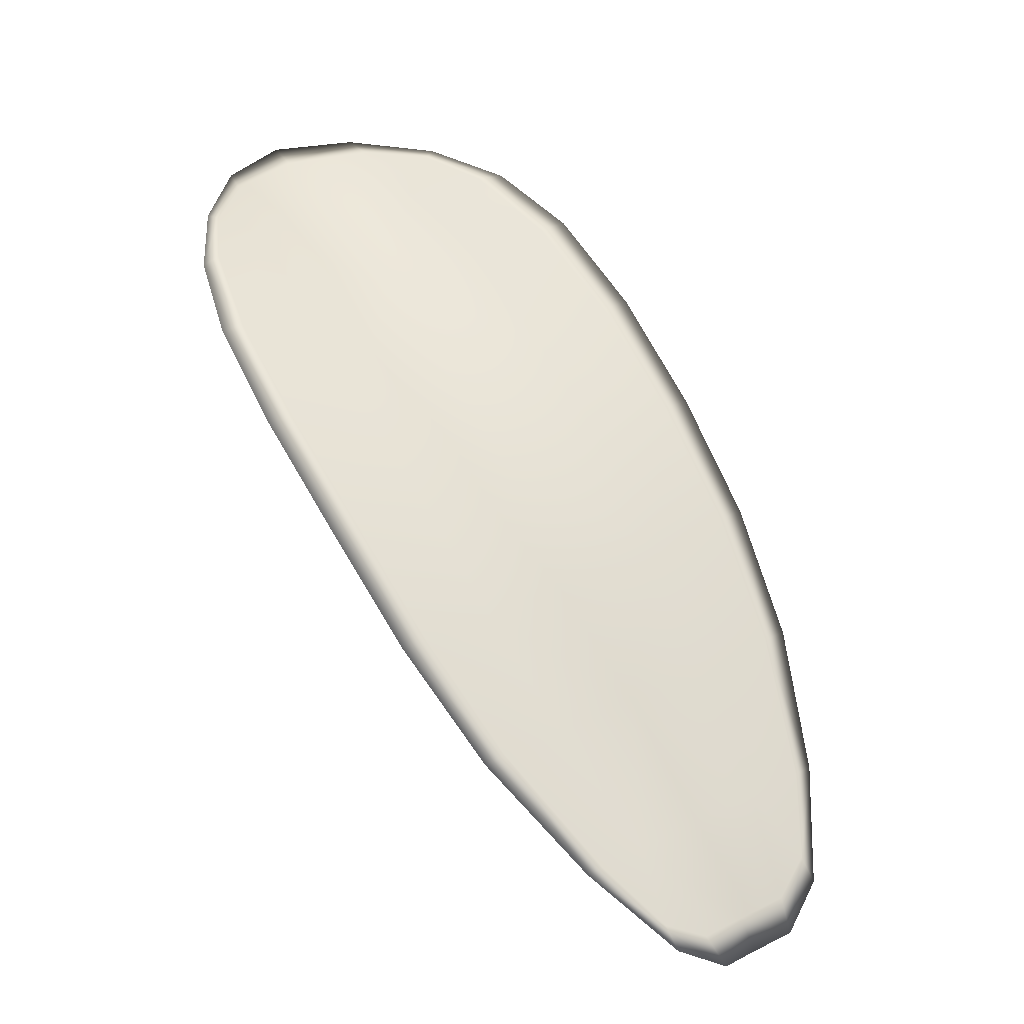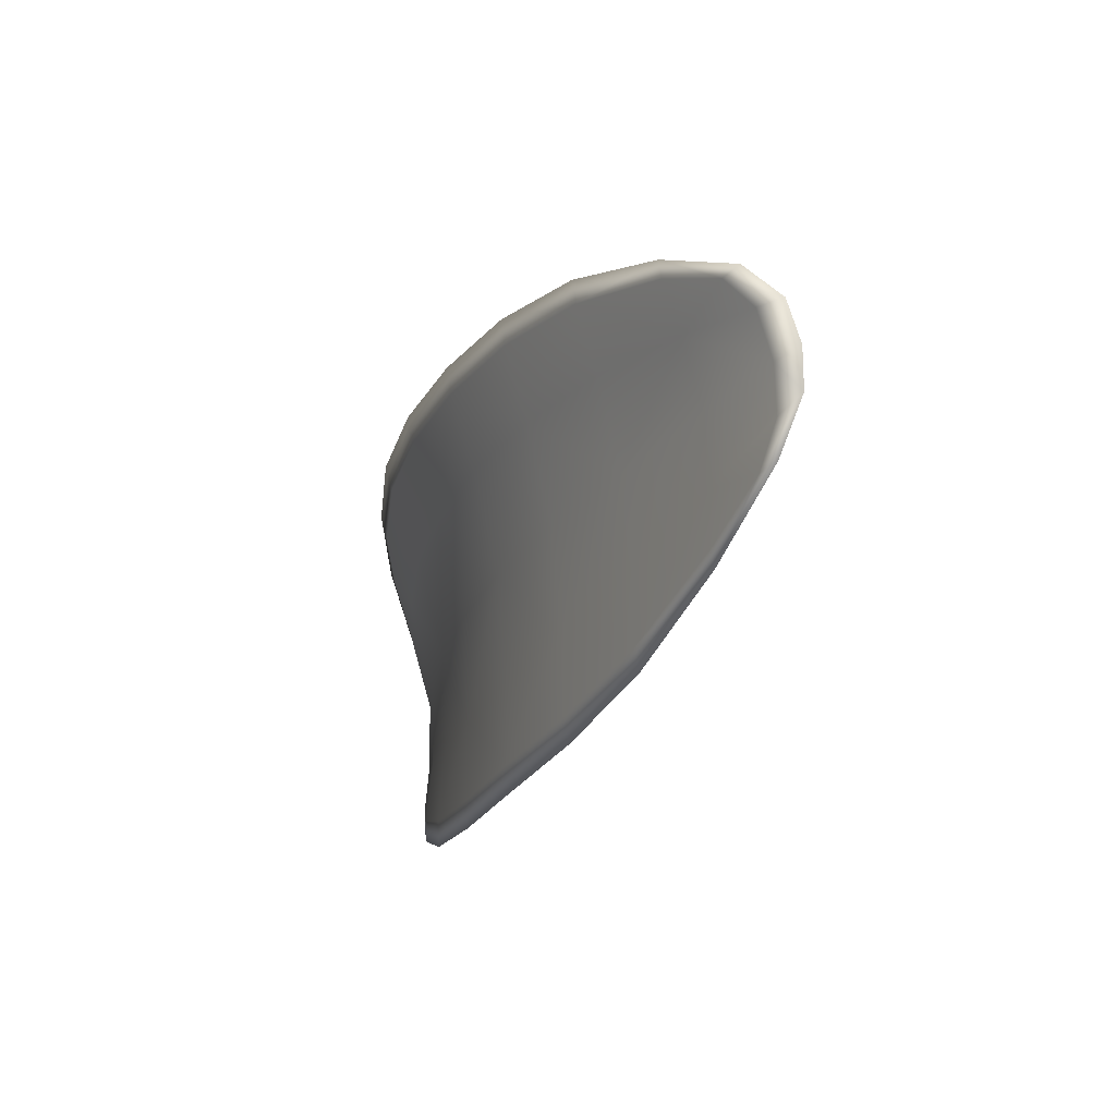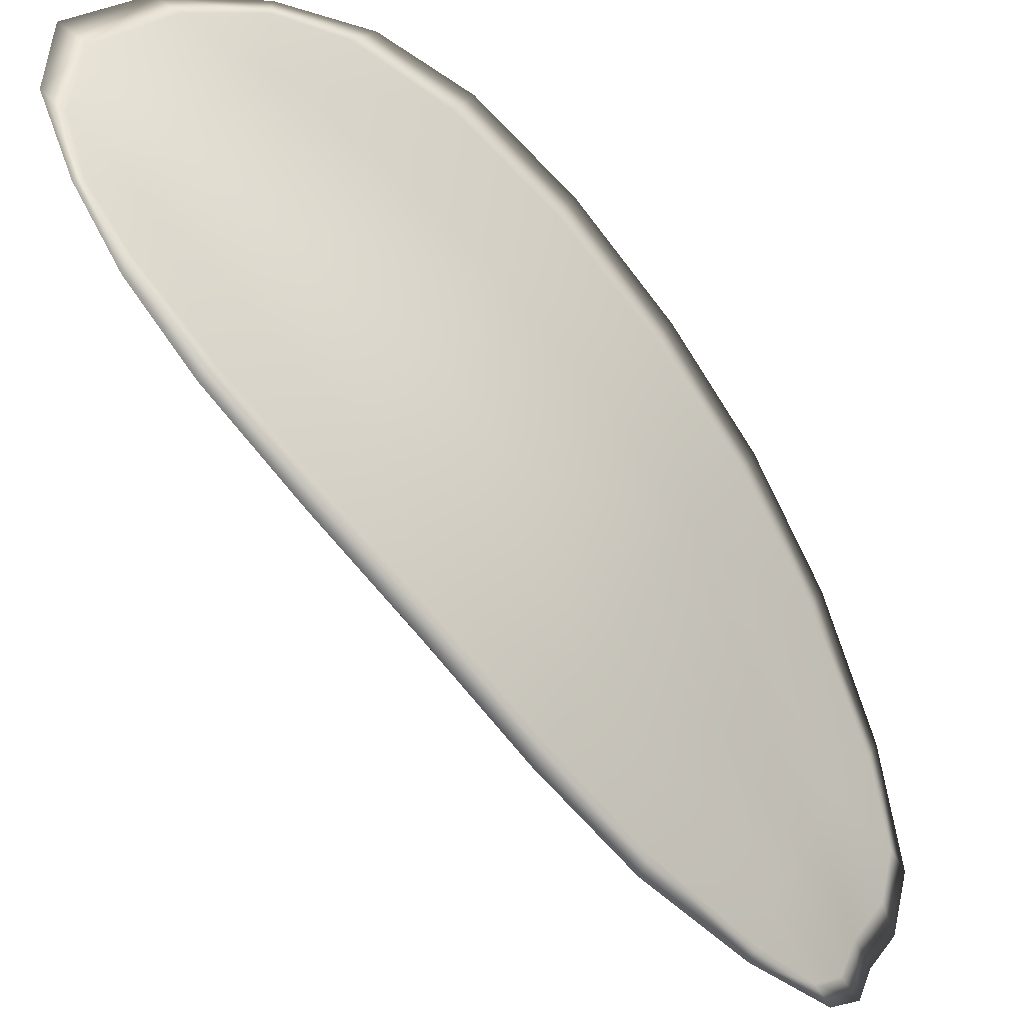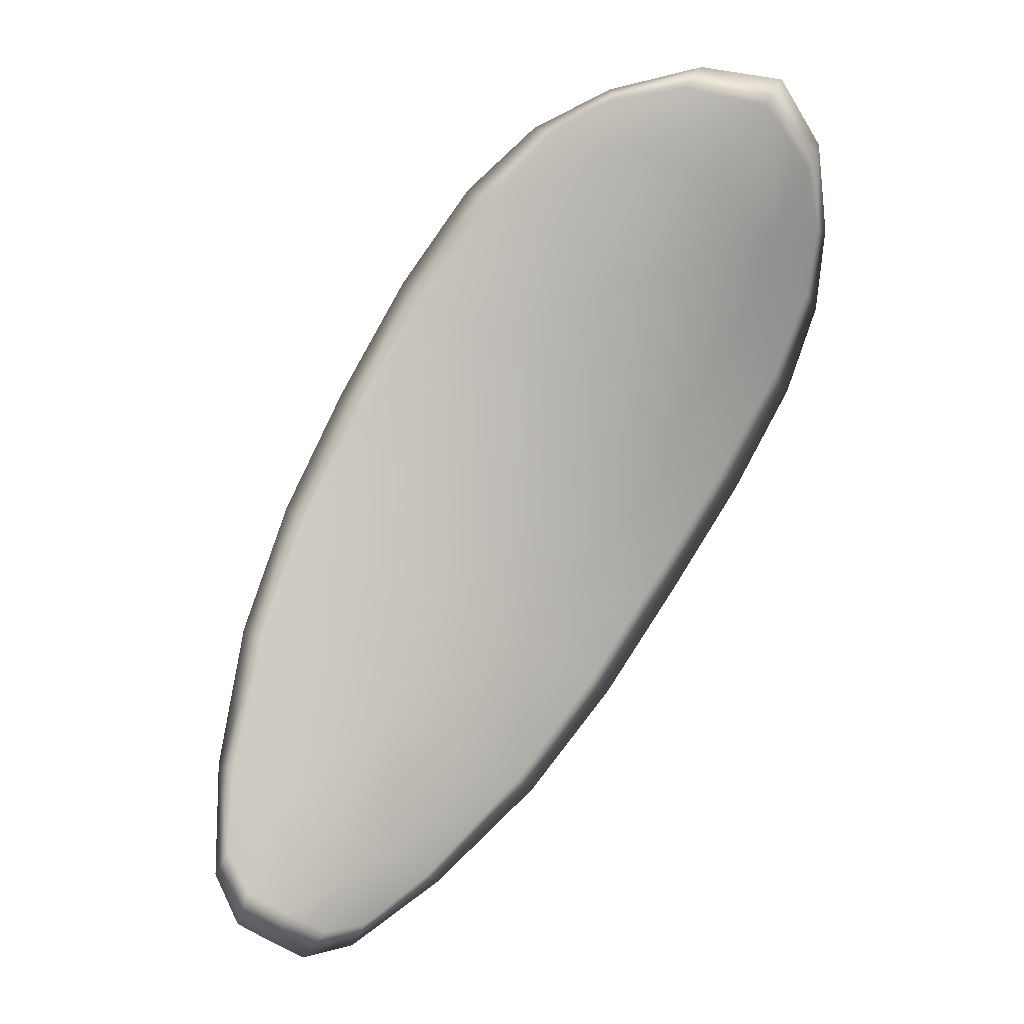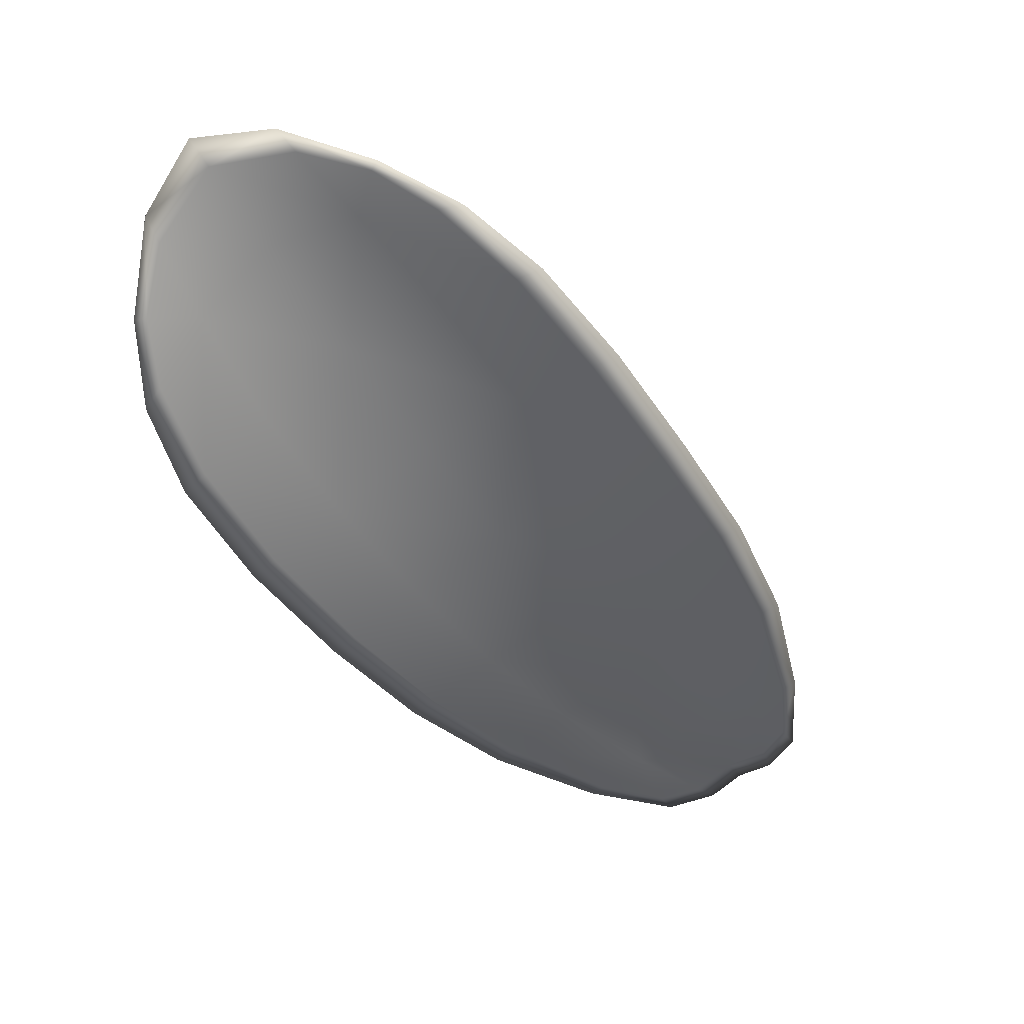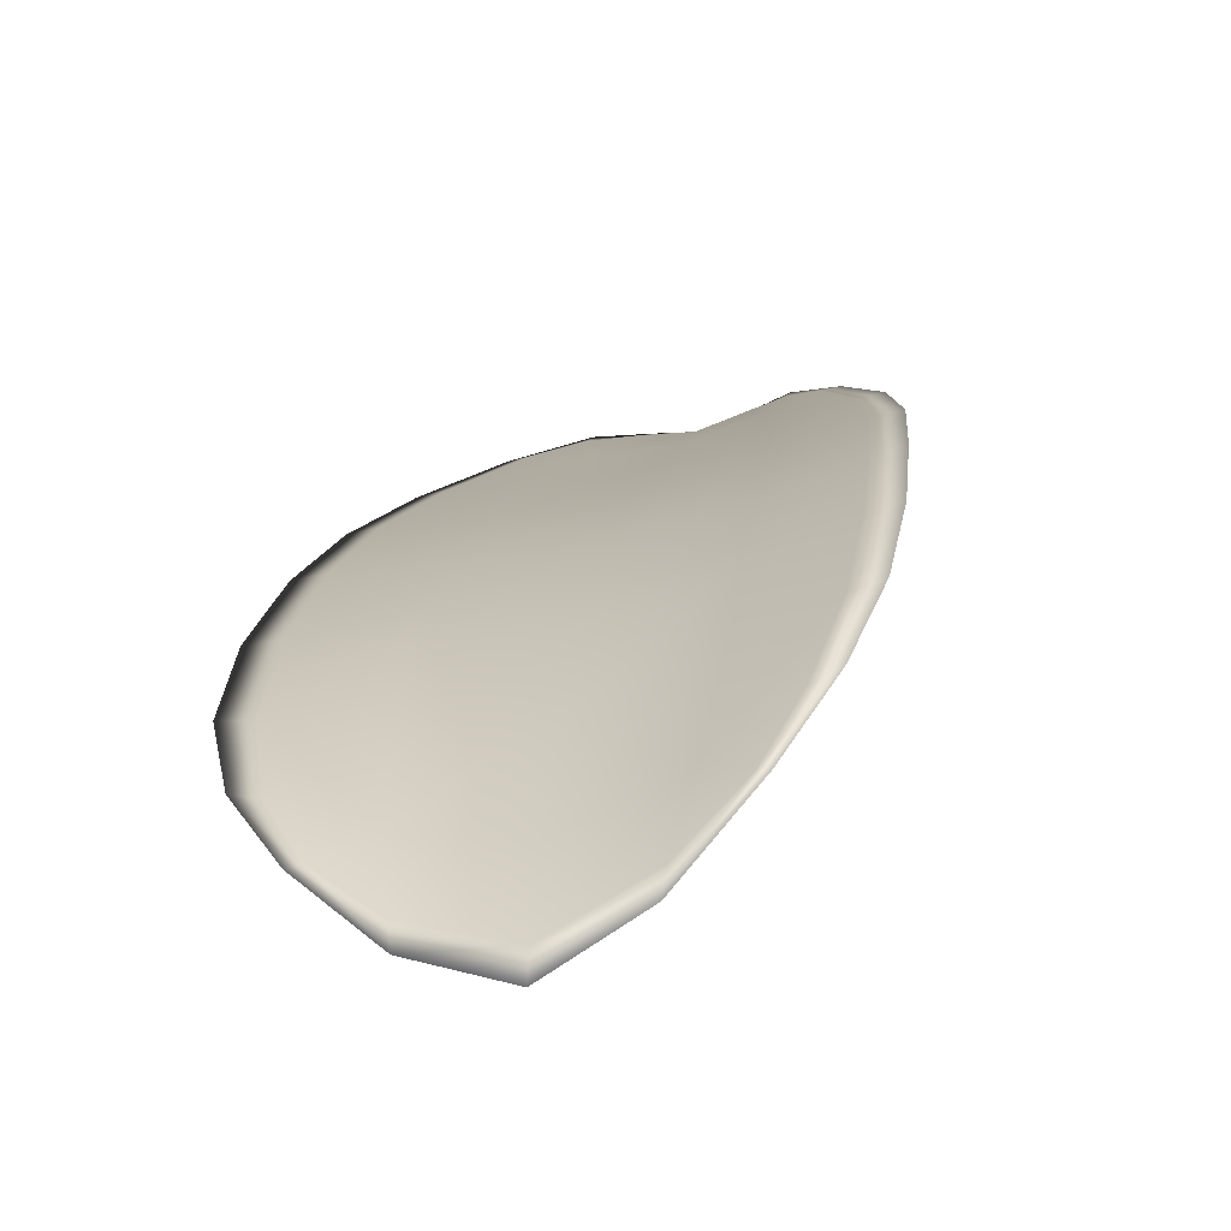
<metadata>
{"format":"obj","ext":"obj","renderer":"f3d","projection":"perspective","resolution":1024,"background":"white","views":[{"elev":-51.9,"azim":-162.1,"up":"+Z"},{"elev":-74.0,"azim":-60.4,"up":"+Z"},{"elev":60.1,"azim":153.6,"up":"+Y"},{"elev":28.5,"azim":21.1,"up":"+Z"},{"elev":16.4,"azim":-153.2,"up":"+Z"},{"elev":53.8,"azim":31.3,"up":"+Y"}]}
</metadata>
<code>
v -2.358 0.6974 -1.127
v -2.356 0.6979 -1.128
v -2.358 0.6967 -1.13
v -2.36 0.6962 -1.129
v -2.362 0.696 -1.129
v -2.36 0.6971 -1.127
v -2.359 0.6977 -1.126
v -2.357 0.6982 -1.126
v -2.355 0.6987 -1.126
v -2.355 0.6986 -1.13
v -2.354 0.6993 -1.131
v -2.355 0.6984 -1.133
v -2.356 0.6976 -1.132
v -2.354 0.6992 -1.128
v -2.354 0.6994 -1.13
v -2.359 0.6924 -1.139
v -2.358 0.6931 -1.14
v -2.359 0.6908 -1.142
v -2.36 0.6902 -1.141
v -2.362 0.6895 -1.14
v -2.361 0.6916 -1.138
v -2.36 0.6936 -1.136
v -2.358 0.6945 -1.137
v -2.357 0.6952 -1.138
v -2.363 0.6911 -1.137
v -2.364 0.689 -1.139
v -2.365 0.6887 -1.138
v -2.365 0.6908 -1.136
v -2.364 0.6927 -1.133
v -2.362 0.693 -1.134
v -2.361 0.6948 -1.132
v -2.359 0.6953 -1.133
v -2.363 0.6945 -1.131
v -2.357 0.6962 -1.135
v -2.356 0.697 -1.136
v -2.361 0.6879 -1.143
v -2.361 0.6884 -1.144
v -2.362 0.6868 -1.145
v -2.362 0.686 -1.145
v -2.363 0.6856 -1.144
v -2.363 0.6873 -1.142
v -2.364 0.687 -1.142
v -2.364 0.6854 -1.144
v -2.365 0.6857 -1.143
v -2.365 0.6868 -1.141
v -2.358 0.6972 -1.127
v -2.356 0.6977 -1.128
v -2.355 0.6986 -1.126
v -2.357 0.698 -1.126
v -2.359 0.6976 -1.126
v -2.36 0.697 -1.127
v -2.362 0.6959 -1.129
v -2.36 0.696 -1.129
v -2.358 0.6965 -1.13
v -2.355 0.6985 -1.13
v -2.354 0.6991 -1.131
v -2.354 0.6993 -1.13
v -2.354 0.6991 -1.128
v -2.356 0.6974 -1.132
v -2.355 0.6983 -1.133
v -2.359 0.6923 -1.139
v -2.358 0.693 -1.14
v -2.357 0.6951 -1.138
v -2.358 0.6943 -1.137
v -2.36 0.6934 -1.135
v -2.361 0.6915 -1.138
v -2.362 0.6893 -1.14
v -2.36 0.6901 -1.141
v -2.359 0.6907 -1.142
v -2.363 0.6909 -1.137
v -2.362 0.6929 -1.134
v -2.364 0.6926 -1.133
v -2.365 0.6906 -1.136
v -2.365 0.6886 -1.138
v -2.364 0.6889 -1.139
v -2.361 0.6946 -1.132
v -2.359 0.6951 -1.133
v -2.363 0.6944 -1.131
v -2.357 0.696 -1.135
v -2.356 0.6969 -1.136
v -2.361 0.6877 -1.143
v -2.36 0.6882 -1.144
v -2.362 0.6872 -1.142
v -2.363 0.6855 -1.144
v -2.362 0.6859 -1.145
v -2.362 0.6867 -1.145
v -2.364 0.6868 -1.141
v -2.365 0.6867 -1.141
v -2.365 0.6856 -1.143
v -2.364 0.6853 -1.143
v -2.36 0.6885 -1.144
v -2.362 0.6864 -1.145
v -2.359 0.691 -1.143
v -2.362 0.6867 -1.145
v -2.364 0.6849 -1.144
v -2.365 0.6853 -1.143
v -2.363 0.685 -1.145
v -2.365 0.6856 -1.143
v -2.361 0.697 -1.127
v -2.359 0.6978 -1.126
v -2.362 0.6959 -1.128
v -2.359 0.6976 -1.126
v -2.354 0.6994 -1.127
v -2.354 0.6996 -1.13
v -2.355 0.6989 -1.126
v -2.354 0.6993 -1.13
v -2.354 0.6994 -1.132
v -2.354 0.6986 -1.134
v -2.363 0.6854 -1.145
v -2.365 0.6867 -1.141
v -2.365 0.6886 -1.138
v -2.357 0.6984 -1.125
v -2.363 0.6944 -1.131
v -2.364 0.6925 -1.133
v -2.355 0.6972 -1.136
v -2.356 0.6954 -1.139
v -2.357 0.6933 -1.141
v -2.365 0.6906 -1.135
f 1 2 3
f 1 3 4
f 1 4 5
f 1 5 6
f 1 6 7
f 1 7 8
f 1 8 9
f 1 9 2
f 10 11 12
f 10 12 13
f 10 13 3
f 10 3 2
f 10 2 9
f 10 9 14
f 10 14 15
f 10 15 11
f 16 17 18
f 16 18 19
f 16 19 20
f 16 20 21
f 16 21 22
f 16 22 23
f 16 23 24
f 16 24 17
f 25 21 20
f 25 20 26
f 25 26 27
f 25 27 28
f 25 28 29
f 25 29 30
f 25 30 22
f 25 22 21
f 31 32 22
f 31 22 30
f 31 30 29
f 31 29 33
f 31 33 5
f 31 5 4
f 31 4 3
f 31 3 32
f 34 35 24
f 34 24 23
f 34 23 22
f 34 22 32
f 34 32 3
f 34 3 13
f 34 13 12
f 34 12 35
f 36 37 38
f 36 38 39
f 36 39 40
f 36 40 41
f 36 41 20
f 36 20 19
f 36 19 18
f 36 18 37
f 42 41 40
f 42 40 43
f 42 43 44
f 42 44 45
f 42 45 27
f 42 27 26
f 42 26 20
f 42 20 41
f 46 47 48
f 46 48 49
f 46 49 50
f 46 50 51
f 46 51 52
f 46 52 53
f 46 53 54
f 46 54 47
f 55 56 57
f 55 57 58
f 55 58 48
f 55 48 47
f 55 47 54
f 55 54 59
f 55 59 60
f 55 60 56
f 61 62 63
f 61 63 64
f 61 64 65
f 61 65 66
f 61 66 67
f 61 67 68
f 61 68 69
f 61 69 62
f 70 66 65
f 70 65 71
f 70 71 72
f 70 72 73
f 70 73 74
f 70 74 75
f 70 75 67
f 70 67 66
f 76 77 54
f 76 54 53
f 76 53 52
f 76 52 78
f 76 78 72
f 76 72 71
f 76 71 65
f 76 65 77
f 79 80 60
f 79 60 59
f 79 59 54
f 79 54 77
f 79 77 65
f 79 65 64
f 79 64 63
f 79 63 80
f 81 82 69
f 81 69 68
f 81 68 67
f 81 67 83
f 81 83 84
f 81 84 85
f 81 85 86
f 81 86 82
f 87 83 67
f 87 67 75
f 87 75 74
f 87 74 88
f 87 88 89
f 87 89 90
f 87 90 84
f 87 84 83
f 91 92 38
f 91 38 37
f 91 37 18
f 91 18 93
f 91 93 69
f 91 69 82
f 91 82 94
f 91 94 92
f 95 96 44
f 95 44 43
f 95 43 40
f 95 40 97
f 95 97 84
f 95 84 90
f 95 90 98
f 95 98 96
f 99 100 7
f 99 7 6
f 99 6 5
f 99 5 101
f 99 101 52
f 99 52 51
f 99 51 102
f 99 102 100
f 103 104 15
f 103 15 14
f 103 14 9
f 103 9 105
f 103 105 48
f 103 48 58
f 103 58 106
f 103 106 104
f 107 108 12
f 107 12 11
f 107 11 15
f 107 15 104
f 107 104 106
f 107 106 56
f 107 56 60
f 107 60 108
f 109 97 40
f 109 40 39
f 109 39 38
f 109 38 92
f 109 92 94
f 109 94 85
f 109 85 84
f 109 84 97
f 110 111 27
f 110 27 45
f 110 45 44
f 110 44 96
f 110 96 98
f 110 98 88
f 110 88 74
f 110 74 111
f 112 105 9
f 112 9 8
f 112 8 7
f 112 7 100
f 112 100 102
f 112 102 49
f 112 49 48
f 112 48 105
f 113 101 5
f 113 5 33
f 113 33 29
f 113 29 114
f 113 114 72
f 113 72 78
f 113 78 52
f 113 52 101
f 115 116 24
f 115 24 35
f 115 35 12
f 115 12 108
f 115 108 60
f 115 60 80
f 115 80 63
f 115 63 116
f 117 93 18
f 117 18 17
f 117 17 24
f 117 24 116
f 117 116 63
f 117 63 62
f 117 62 69
f 117 69 93
f 118 114 29
f 118 29 28
f 118 28 27
f 118 27 111
f 118 111 74
f 118 74 73
f 118 73 72
f 118 72 114

</code>
